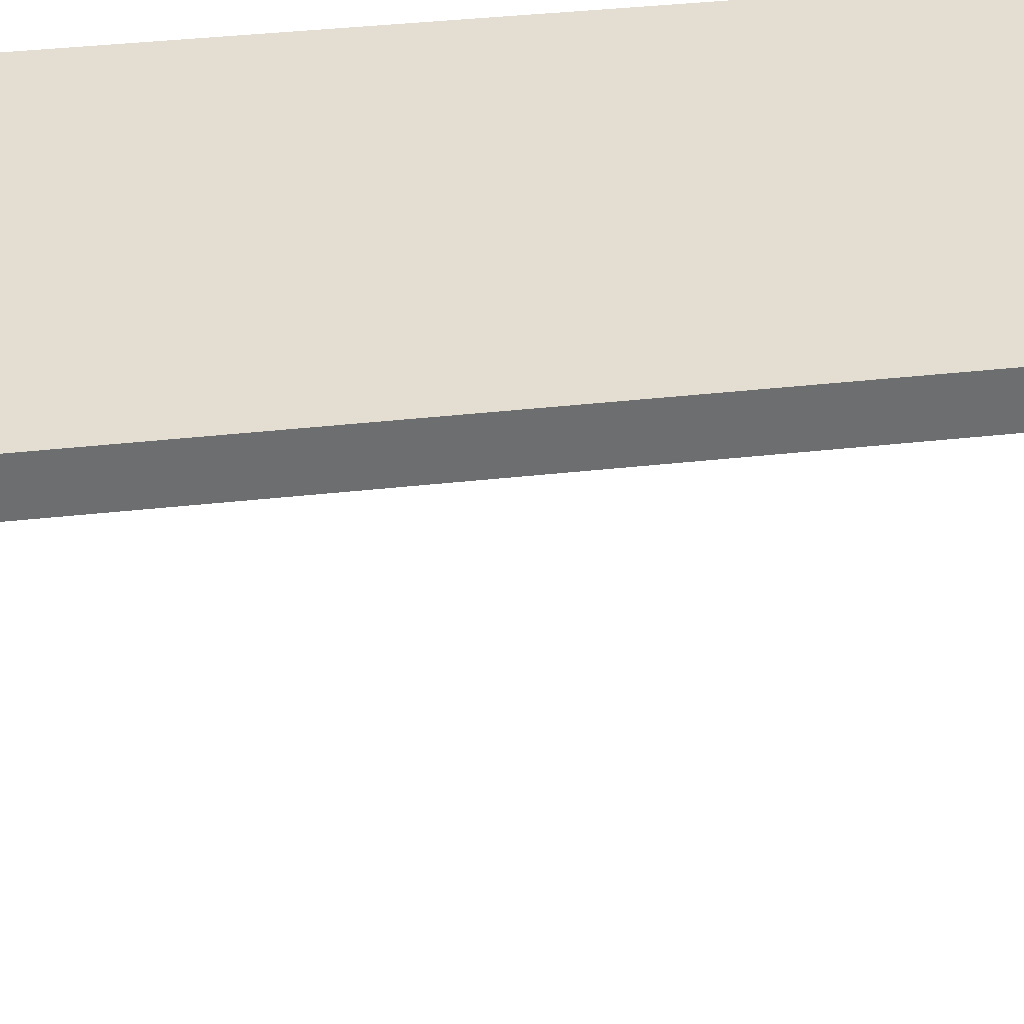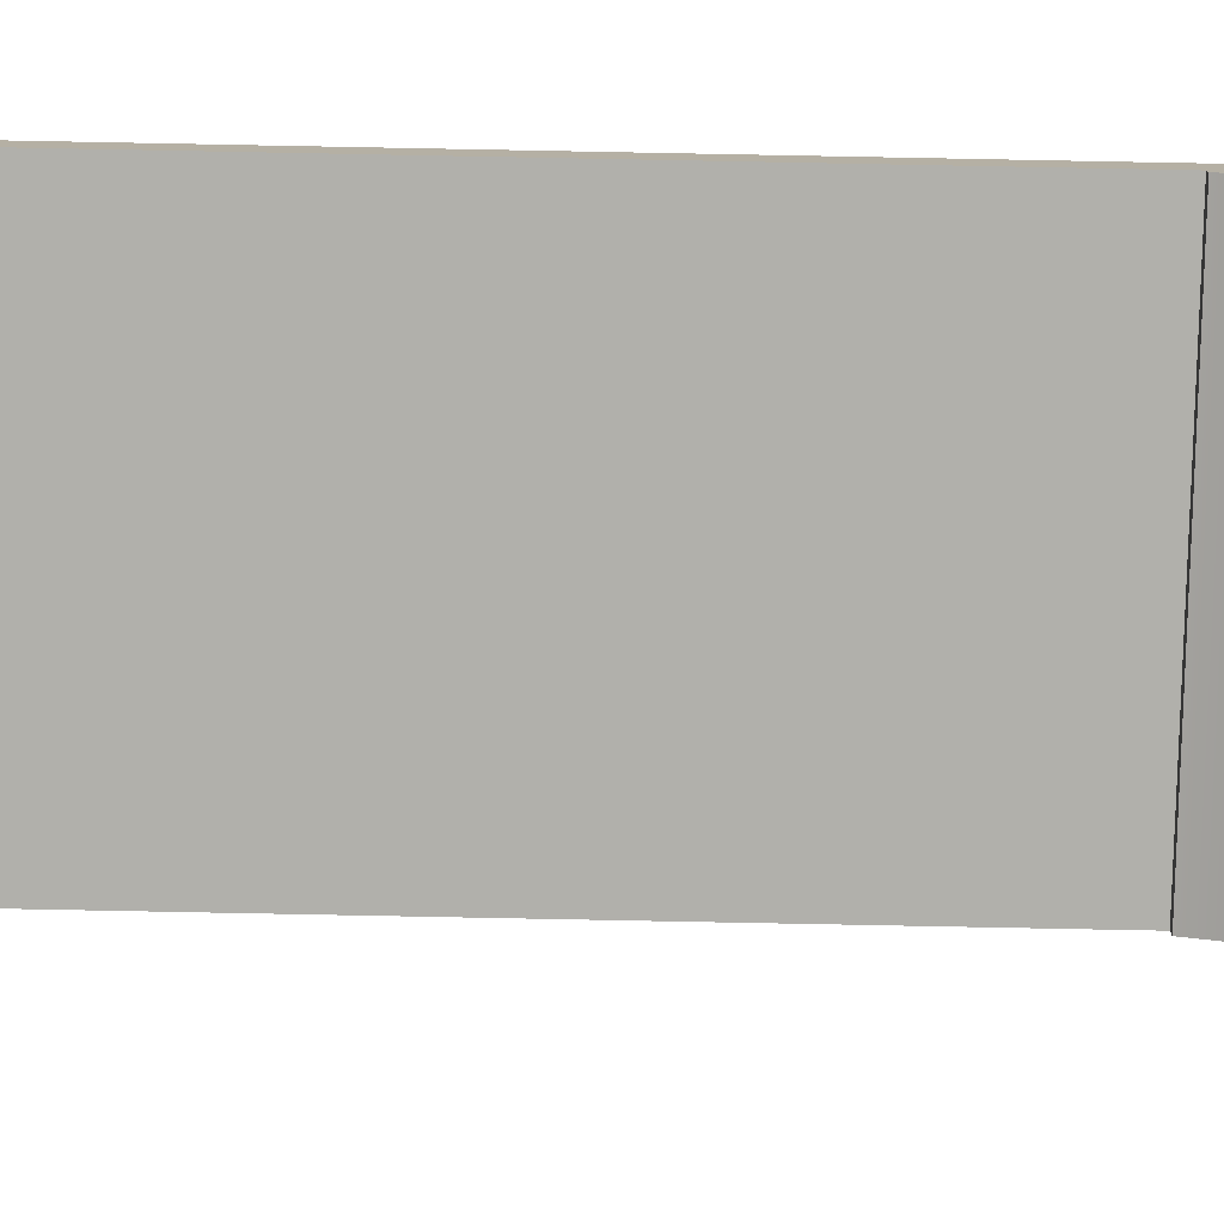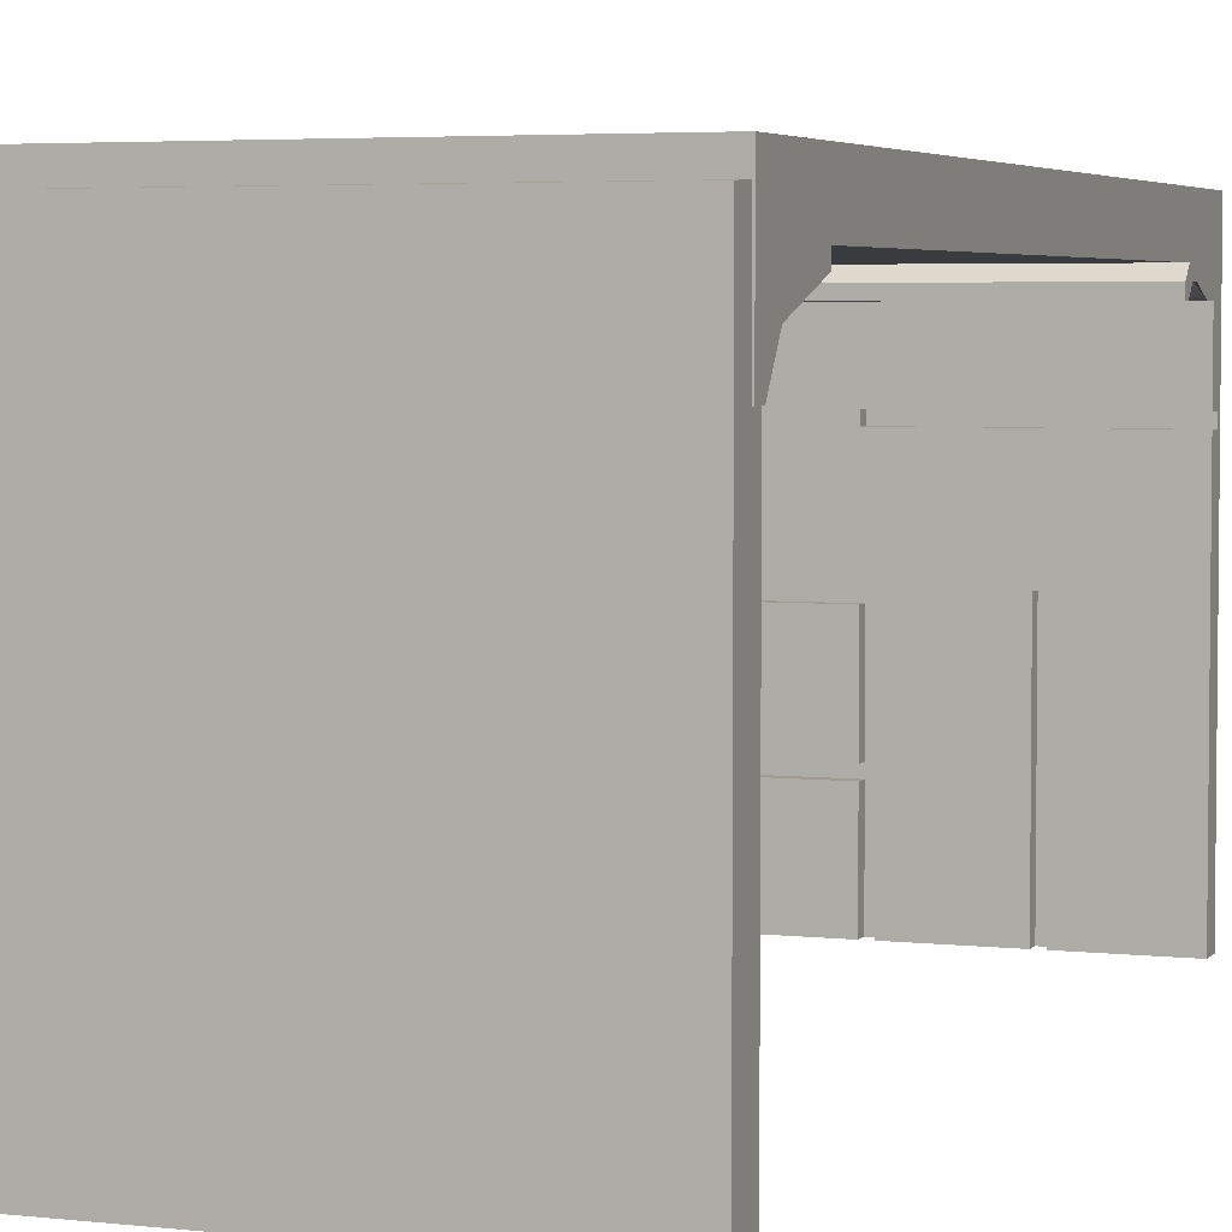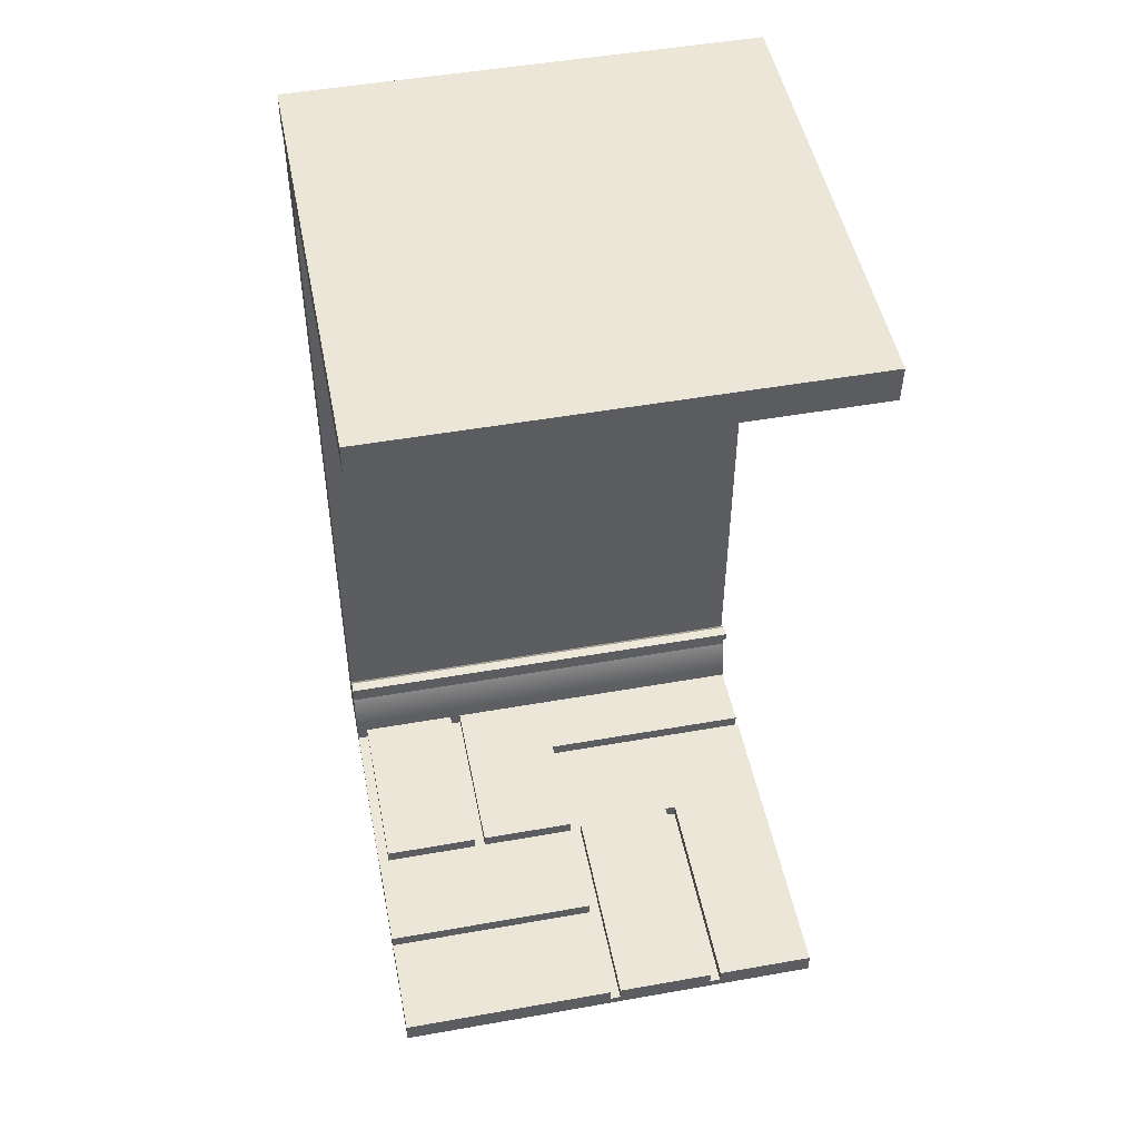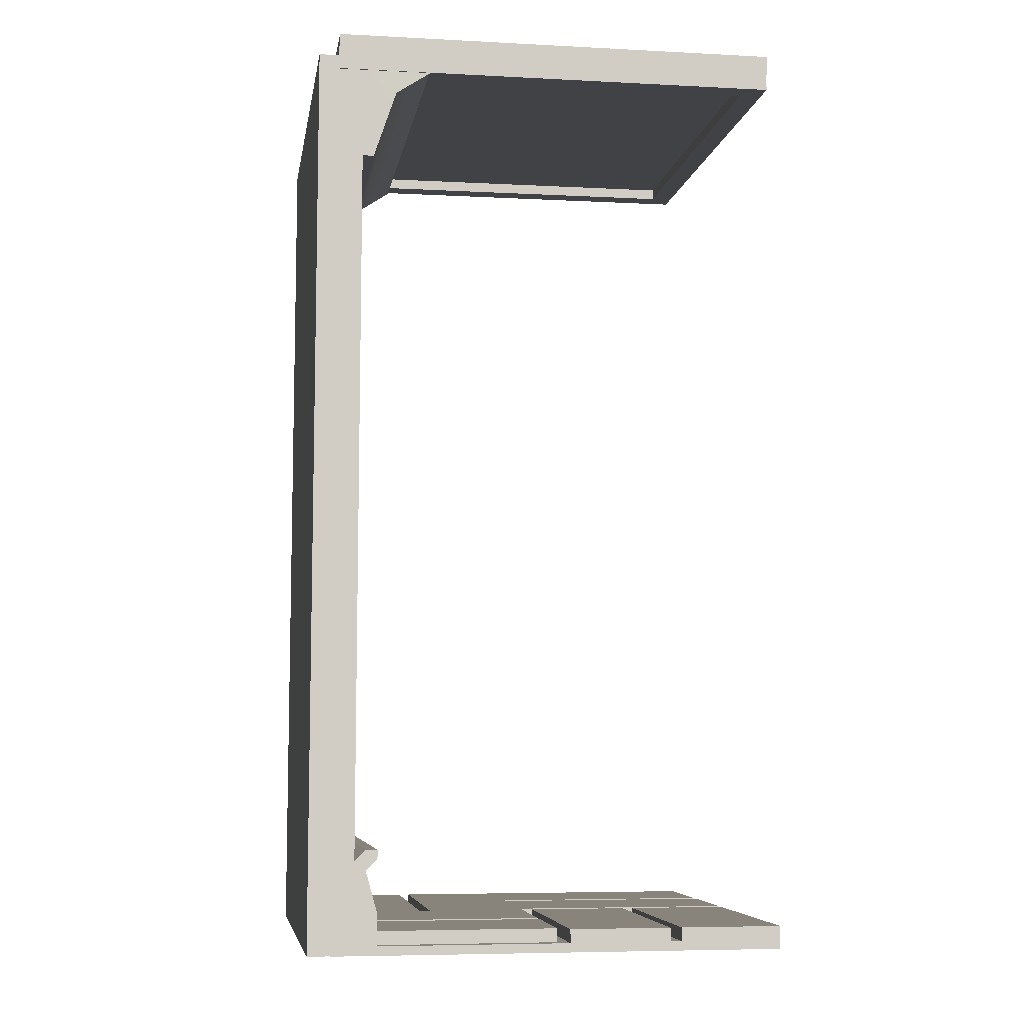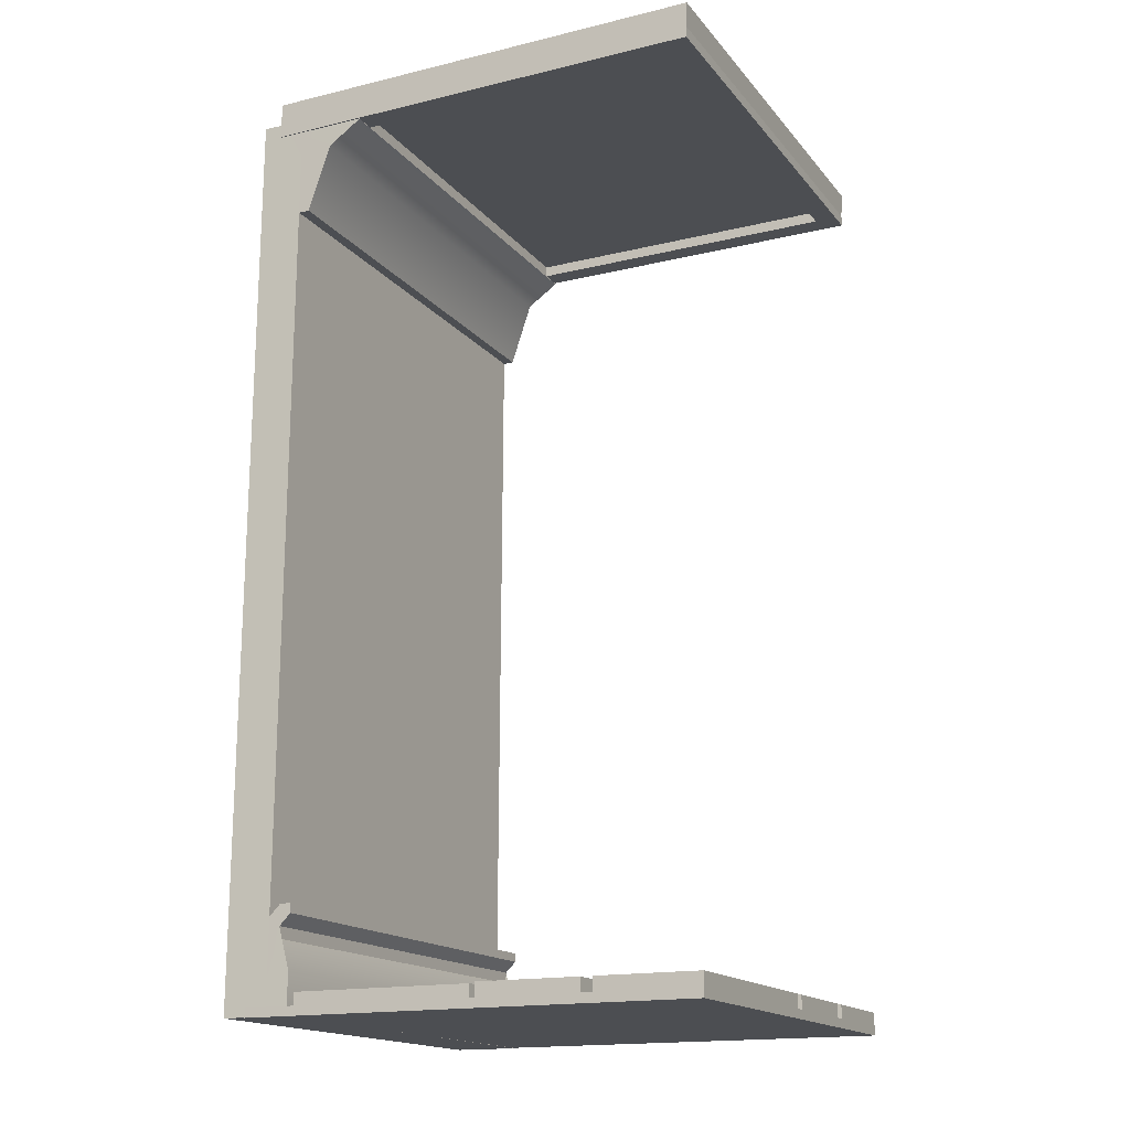
<metadata>
{"format":"obj","ext":"obj","renderer":"f3d","projection":"perspective","resolution":1024,"background":"white","views":[{"elev":36.2,"azim":-98.2,"up":"+Z"},{"elev":-78.5,"azim":89.0,"up":"+Z"},{"elev":4.1,"azim":-159.4,"up":"+Z"},{"elev":49.2,"azim":168.9,"up":"+Y"},{"elev":-6.6,"azim":80.9,"up":"+Y"},{"elev":-16.6,"azim":115.8,"up":"+Y"}]}
</metadata>
<code>
g default
v 2 -0 4
v 4 -0 4
v 2 -0 2
v 4 -0 2
v 2 0.1 2
v 4 0.1 2
v 2 0.04 4
v 4 0.04 4
v 4 0.04 2
v 2 0.04 2
v 3 0.1 2
v 3 0.1 4
v 3 0.1 3
v 2 0.1 3
v 3 -0 2
v 3 0.04 2
v 2 0.04 3
v 2 -0 3
v 3 0.04 4
v 3 -0 4
v 4 0.04 3
v 4 -0 3
v 3 -0 3
v 2.5 0.1 3
v 2.5 0.1 2
v 3 0.1 2.5
v 4 0.1 2.5
v 3.5 0.1 3
v 3.5 0.1 4
v 3 0.1 3.5
v 2 0.1 3.5
v 3 0.1 2.45
v 4 0.1 2.45
v 3 0.1 2.95
v 4 0.1 2.95
v 3.95 0.1 3
v 3.95 0.1 4
v 3.45 0.1 3
v 3.45 0.1 4
v 3 0.1 3.95
v 2 0.1 3.95
v 3 0.1 3.45
v 2 0.1 3.45
v 2.95 0.1 3
v 2.95 0.1 2
v 2.45 0.1 3
v 2.45 0.1 2
v 2.5 0.04 2
v 2.95 0.04 2
v 2.5 -0 2
v 2.5 -0 3
v 3 -0 3.5
v 2.45 0.04 2
v 4 -0 2.5
v 4 0.04 2.5
v 4 0.04 2.45
v 4 0.04 2.95
v 2 0.04 3.5
v 2 -0 3.5
v 2 0.04 3.45
v 2 0.04 3.95
v 3.5 0.04 4
v 3.5 -0 4
v 3.45 0.04 4
v 3.95 0.04 4
v 3 -0 2.5
v 3.5 -0 3
v 3 0.04 3.95
v 3 0.04 3.45
v 3 0.04 3.5
v 2.5 0.04 3
v 2.45 0.04 3
v 3 0.04 3
v 2.95 0.04 3
v 3 0.04 2.95
v 2.95 0.04 2.95
v 3.45 0.04 3
v 3.5 0.04 3
v 3.475 0.04 2.95
v 3 0.04 2.45
v 3 0.04 2.5
v 2.95 0.04 2.475
v 3.95 0.04 3
g pCube1
f 7 1 20 19
f 51 23 52
f 49 16 15
f 8 2 22 21
f 10 3 18 17
f 5 10 17 14
f 12 39 38 13 42 30 40
f 14 43 42 13 44 24 46
f 16 9 4 15
f 11 6 9 16
f 17 60 43 14
f 18 59 60 17
f 19 64 39 12
f 20 63 64 19
f 54 56 55
f 66 23 51
f 23 67 52
f 67 23 66
f 29 37 36 28
f 31 41 40 30
f 33 6 11 32
f 35 27 26 34
f 24 44 45 25
f 5 14 46 47
f 25 45 49 48
f 48 49 15 50
f 53 48 50
f 18 3 50 51
f 59 18 51 52
f 10 5 47 53
f 3 10 53 50
f 22 54 55 57
f 57 55 27 35
f 56 9 6 33
f 54 4 9 56
f 22 57 21
f 58 61 41 31
f 59 1 61 58
f 59 58 60
f 1 7 61
f 62 65 37 29
f 63 2 65 62
f 63 62 64
f 2 8 65
f 15 4 54 66
f 50 15 66 51
f 67 22 2 63
f 54 22 67 66
f 1 59 52 20
f 67 63 20 52
f 7 19 68 61
f 19 12 40 68
f 61 68 40 41
f 58 70 69 60
f 42 69 70 30
f 70 58 31 30
f 42 43 60 69
f 53 72 71 48
f 72 46 24 71
f 72 53 47 46
f 48 71 24 25
f 76 74 73 75
f 79 77 78
f 49 82 80 16
f 44 76 82 49 45
f 13 73 74 44
f 38 77 73 13
f 39 64 77 38
f 62 78 77 64
f 79 75 73 77
f 57 79 78 83
f 44 74 76
f 11 16 80 32
f 26 81 75 34
f 82 76 75 81
f 82 81 80
f 56 80 81 55
f 80 56 33 32
f 26 27 55 81
f 29 28 78 62
f 28 36 83 78
f 57 83 21
f 35 34 75 79 57
f 83 65 8 21
f 65 83 36 37
g default
v 4 0.00165 4.1
v 4 0.001098 3.9
v 3.994 4.002 4.089
v 3.994 4.001 3.889
v 1.994 3.999 4.089
v 1.994 3.998 3.889
v 2 -0.00111 4.1
v 2 -0.001662 3.9
v 3.999 0.4011 3.899
v 1.999 0.3983 3.899
v 2 -0.0018 3.85
v 4 0.00096 3.85
v 1.999 0.4482 3.849
v 3.999 0.451 3.849
v 3.999 0.361 3.849
v 2 0.3582 3.849
v 3.999 0.4108 3.799
v 2 0.4081 3.799
v 1.999 0.4481 3.799
v 3.999 0.4508 3.799
v 2 -0.001152 3.8
v 4 0.000836 3.8
v 2 0.3082 3.849
v 3.999 0.3102 3.849
v 4 0.181 3.849
v 4 0.1823 3.799
v 2 0.1803 3.799
v 2 0.1782 3.85
v 3.995 3.541 3.89
v 1.995 3.538 3.89
v 3.995 3.541 3.84
v 1.995 3.538 3.84
v 1.994 3.998 3.839
v 3.994 4.001 3.839
v 3.995 3.938 3.589
v 1.995 3.937 3.589
v 1.994 4 3.589
v 3.994 4.001 3.589
v 3.995 3.892 3.839
v 3.995 3.84 3.739
v 1.995 3.838 3.739
v 1.995 3.893 3.839
v 3.994 4.001 3.739
v 1.994 3.999 3.739
g pCube6
f 86 112 87
f 86 87 89 88
f 88 89 113
f 90 91 85 84
f 118 119 120 121
f 90 84 86 88
f 100 101 102 103
f 84 85 92
f 90 93 91
f 85 91 94 95
f 99 93 96
f 93 92 97 96
f 92 98 97
f 92 85 108 98
f 109 110 106 107
f 91 93 99 111
f 98 99 101 100
f 99 96 102 101
f 96 97 103 102
f 97 98 100 103
f 95 94 104 105
f 110 111 99 106
f 99 98 107 106
f 98 108 109 107
f 108 85 95
f 109 108 95 105
f 105 104 110 109
f 94 111 110 104
f 91 111 94
f 84 92 112 86
f 92 93 113 112
f 88 113 93 90
f 112 113 115 114
f 125 89 116
f 89 87 117 116
f 87 112 114 122
f 123 124 119 118
f 124 125 116 127
f 116 117 126 127
f 117 122 123 126
f 123 122 114
f 114 115 124 123
f 115 125 124
f 113 89 125 115
f 87 122 117
f 126 123 118 121
f 127 126 121 120
f 124 127 120 119
g default
v 2 3.99 4.003
v 4 3.99 4.003
v 2 4.1 3.997
v 4 4.1 3.997
v 2 4.105 1.997
v 4 4.105 1.997
v 2 3.995 2.003
v 4 3.995 2.003
v 2.1 3.995 2.103
v 3.9 3.995 2.103
v 3.9 3.99 3.903
v 2.1 3.99 3.903
v 2 3.945 2.002
v 4 3.945 2.002
v 3.9 3.945 2.102
v 2.1 3.945 2.102
v 4 3.94 4.002
v 3.9 3.94 3.902
v 2 3.94 4.002
v 2.1 3.94 3.902
g pCube5
f 128 129 131 130
f 130 131 133 132
f 132 133 135 134
f 136 137 138 139
f 129 135 133 131
f 134 128 130 132
f 140 141 142 143
f 141 144 145 142
f 144 146 147 145
f 146 140 143 147
f 134 135 141 140
f 137 136 143 142
f 135 129 144 141
f 138 137 142 145
f 129 128 146 144
f 139 138 145 147
f 128 134 140 146
f 136 139 147 143

</code>
